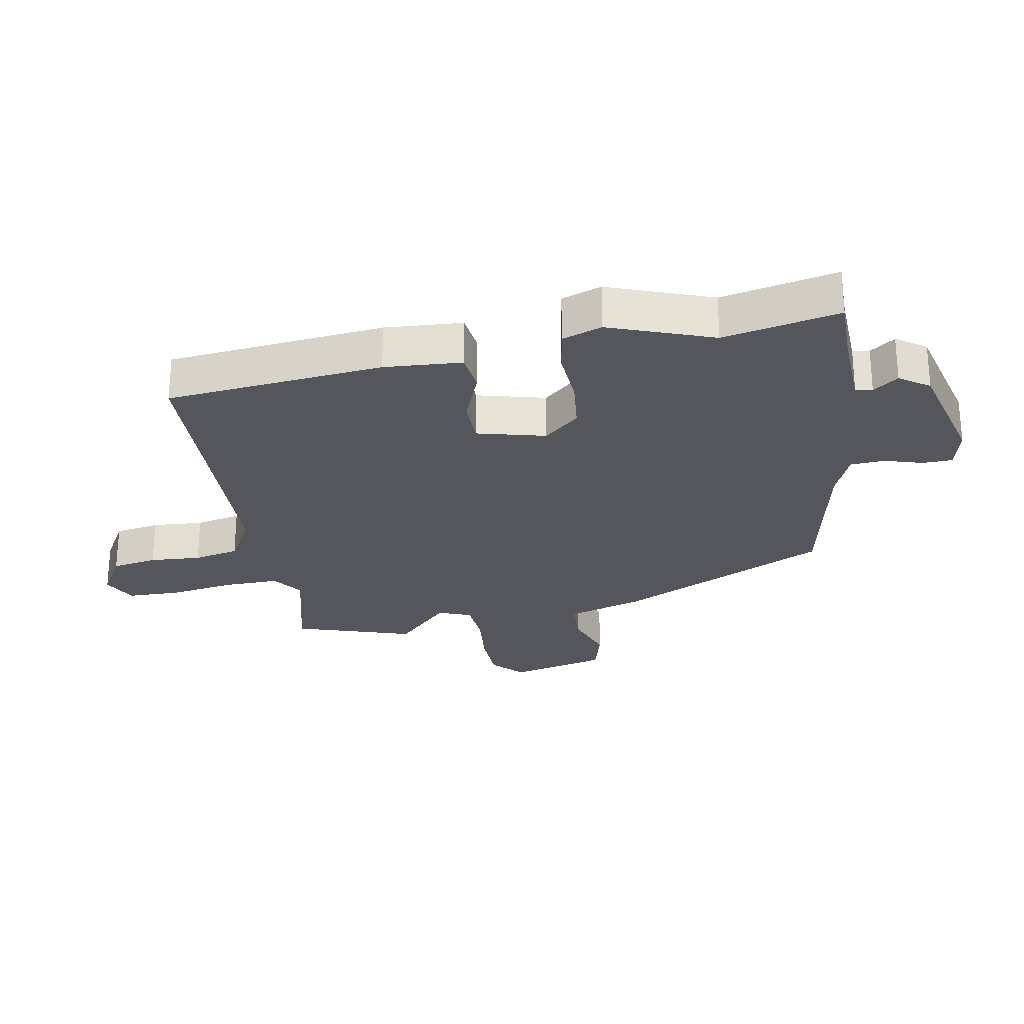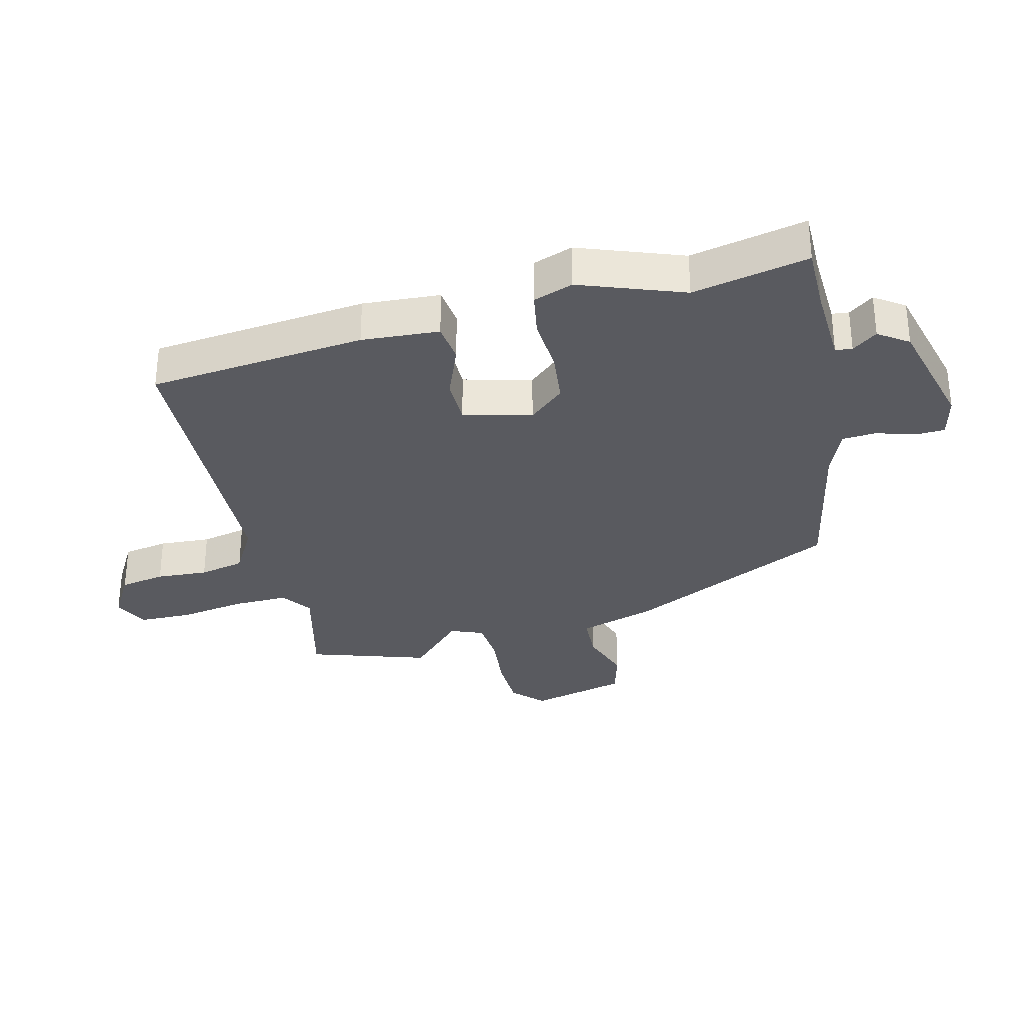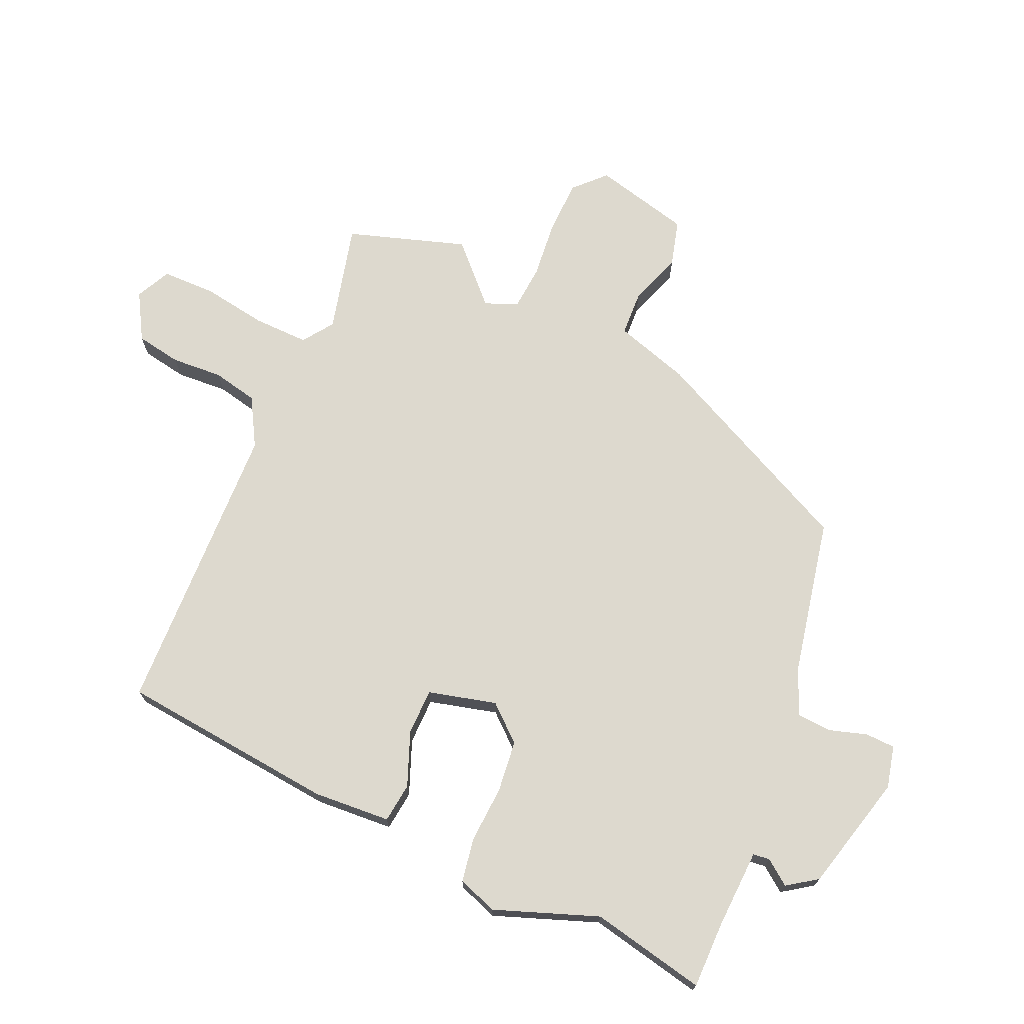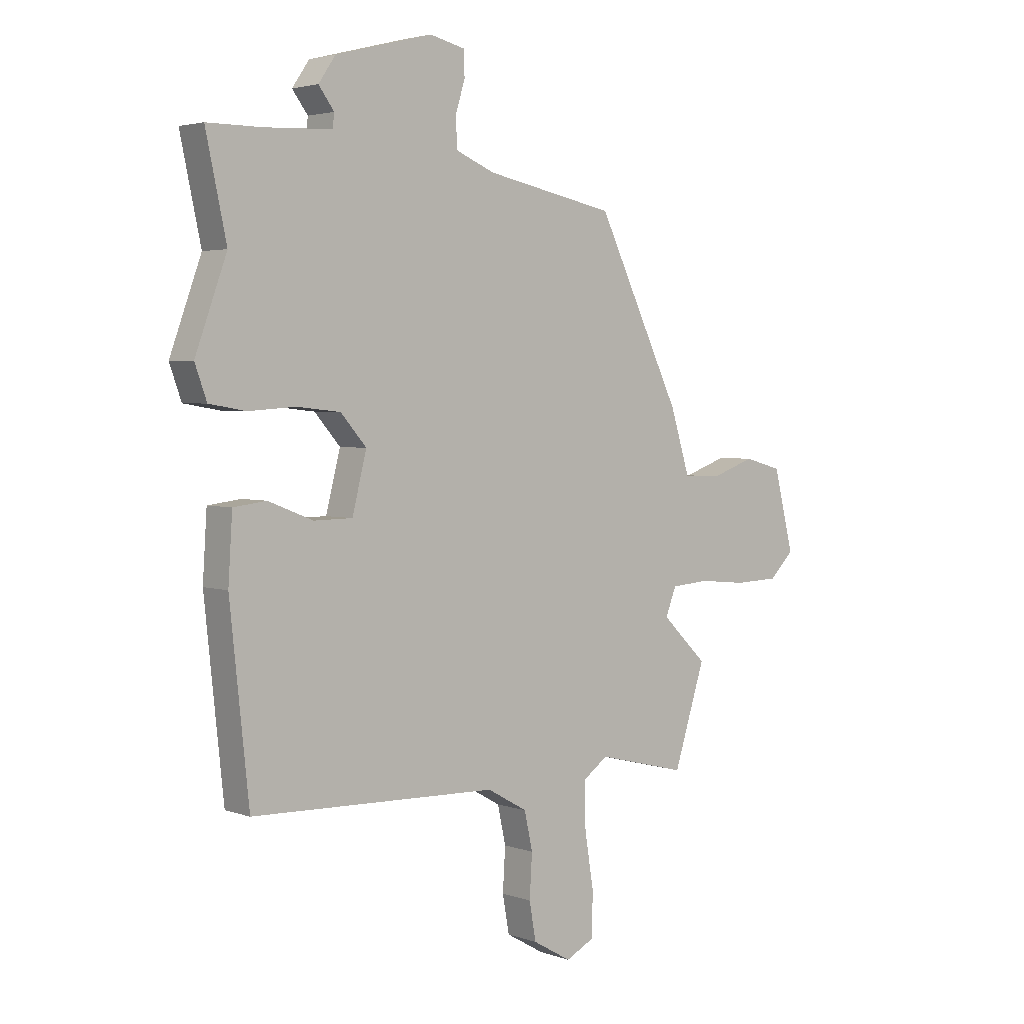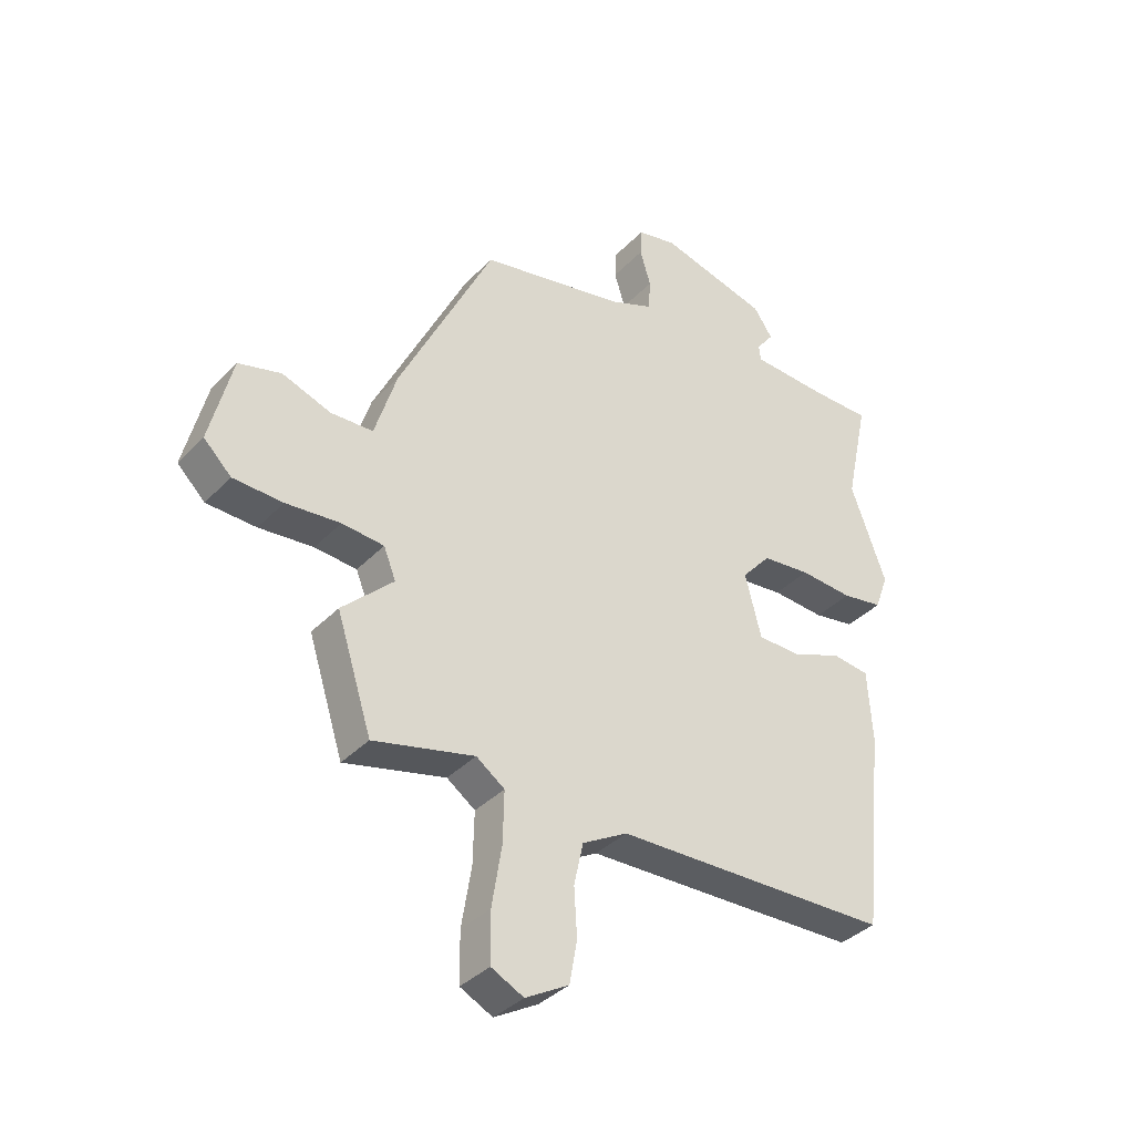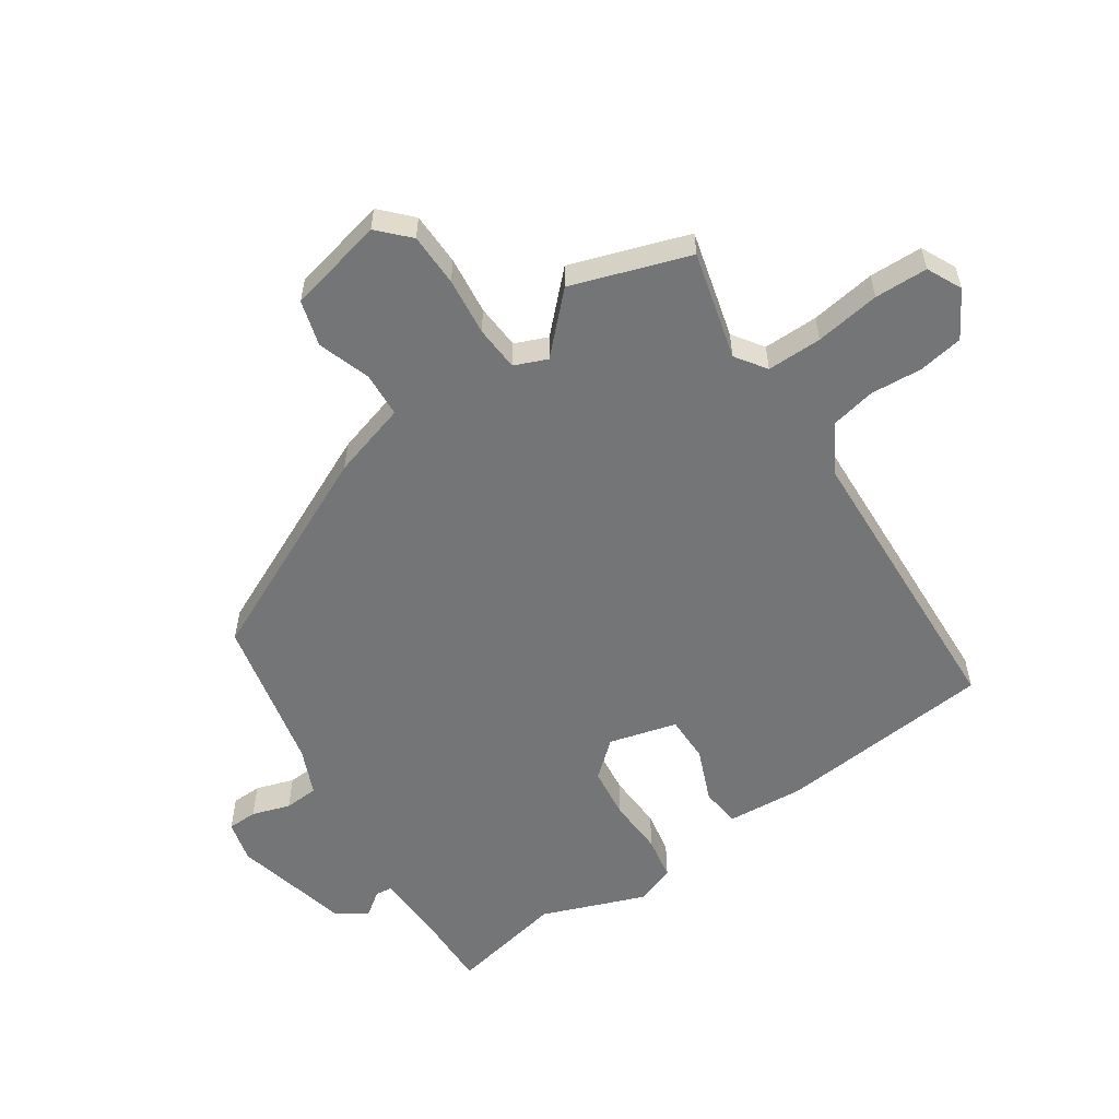
<metadata>
{"format":"obj","ext":"obj","renderer":"f3d","projection":"perspective","resolution":1024,"background":"white","views":[{"elev":-26.2,"azim":-79.9,"up":"+Y"},{"elev":-31.9,"azim":-76.3,"up":"+Y"},{"elev":71.7,"azim":-66.3,"up":"+Y"},{"elev":3.3,"azim":-40.7,"up":"+Z"},{"elev":-36.9,"azim":142.5,"up":"+Z"},{"elev":-56.5,"azim":123.1,"up":"+Y"}]}
</metadata>
<code>
v -0.467 0.07 0.346
v -0.507 0.07 0.532
v -0.401 0.07 0.532
v -0.271 0.07 0.538
v -0.268 0.07 0.565
v -0.298 0.07 0.605
v -0.265 0.07 0.653
v -0.076 0.07 0.702
v -0.008 0.07 0.686
v -0.006 0.07 0.638
v -0.025 0.07 0.576
v -0.021 0.07 0.521
v 0.054 0.07 0.49
v 0.306 0.07 0.439
v 0.47 0.07 0.101
v 0.508 0.07 -0.021
v 0.581 0.07 -0.024
v 0.666 0.07 0.006
v 0.74 0.07 -0.014
v 0.779 0.07 -0.17
v 0.731 0.07 -0.217
v 0.645 0.07 -0.22
v 0.551 0.07 -0.211
v 0.478 0.07 -0.217
v 0.457 0.07 -0.27
v 0.546 0.07 -0.356
v 0.485 0.07 -0.547
v 0.31 0.07 -0.504
v 0.261 0.07 -0.539
v 0.263 0.07 -0.628
v 0.28 0.07 -0.733
v 0.279 0.07 -0.819
v 0.223 0.07 -0.847
v 0.148 0.07 -0.804
v 0.135 0.07 -0.731
v 0.14 0.07 -0.648
v 0.124 0.07 -0.575
v 0.046 0.07 -0.531
v -0.433 0.07 -0.517
v -0.47 0.07 -0.167
v -0.462 0.07 -0.042
v -0.398 0.07 -0.034
v -0.311 0.07 -0.068
v -0.236 0.07 -0.067
v -0.208 0.07 0.043
v -0.258 0.07 0.1
v -0.342 0.07 0.109
v -0.434 0.07 0.103
v -0.505 0.07 0.115
v -0.528 0.07 0.179
v -0.467 0 0.346
v -0.507 0 0.532
v -0.401 0 0.532
v -0.271 0 0.538
v -0.268 0 0.565
v -0.298 0 0.605
v -0.265 0 0.653
v -0.076 0 0.702
v -0.008 0 0.686
v -0.006 0 0.638
v -0.025 0 0.576
v -0.021 0 0.521
v 0.054 0 0.49
v 0.306 0 0.439
v 0.47 0 0.101
v 0.508 0 -0.021
v 0.581 0 -0.024
v 0.666 0 0.006
v 0.74 0 -0.014
v 0.779 0 -0.17
v 0.731 0 -0.217
v 0.645 0 -0.22
v 0.551 0 -0.211
v 0.478 0 -0.217
v 0.457 0 -0.27
v 0.546 0 -0.356
v 0.485 0 -0.547
v 0.31 0 -0.504
v 0.261 0 -0.539
v 0.263 0 -0.628
v 0.28 0 -0.733
v 0.279 0 -0.819
v 0.223 0 -0.847
v 0.148 0 -0.804
v 0.135 0 -0.731
v 0.14 0 -0.648
v 0.124 0 -0.575
v 0.046 0 -0.531
v -0.433 0 -0.517
v -0.47 0 -0.167
v -0.462 0 -0.042
v -0.398 0 -0.034
v -0.311 0 -0.068
v -0.236 0 -0.067
v -0.208 0 0.043
v -0.258 0 0.1
v -0.342 0 0.109
v -0.434 0 0.103
v -0.505 0 0.115
v -0.528 0 0.179
f 47 48 49 50
f 46 47 50 1
f 45 46 1 2
f 40 41 42 43
f 38 39 40 43
f 37 38 43 44
f 33 34 35 36
f 33 36 37
f 30 31 32 33
f 29 30 33 37
f 28 29 37 44
f 25 26 27 28
f 24 25 28 44
f 20 21 22 23
f 17 18 19 20
f 16 17 20 23
f 13 14 15 16
f 12 13 16 23
f 8 9 10 11
f 8 11 12
f 5 6 7 8
f 4 5 8 12
f 3 4 12 23
f 45 2 3 23
f 23 24 44 45
f 100 99 98 97
f 51 100 97 96
f 52 51 96 95
f 93 92 91 90
f 93 90 89 88
f 94 93 88 87
f 86 85 84 83
f 87 86 83
f 83 82 81 80
f 87 83 80 79
f 94 87 79 78
f 78 77 76 75
f 94 78 75 74
f 73 72 71 70
f 70 69 68 67
f 73 70 67 66
f 66 65 64 63
f 73 66 63 62
f 61 60 59 58
f 62 61 58
f 58 57 56 55
f 62 58 55 54
f 73 62 54 53
f 73 53 52 95
f 95 94 74 73
f 1 51 52 2
f 2 52 53 3
f 3 53 54 4
f 4 54 55 5
f 5 55 56 6
f 6 56 57 7
f 7 57 58 8
f 8 58 59 9
f 9 59 60 10
f 10 60 61 11
f 11 61 62 12
f 12 62 63 13
f 13 63 64 14
f 14 64 65 15
f 15 65 66 16
f 16 66 67 17
f 17 67 68 18
f 18 68 69 19
f 19 69 70 20
f 20 70 71 21
f 21 71 72 22
f 22 72 73 23
f 23 73 74 24
f 24 74 75 25
f 25 75 76 26
f 26 76 77 27
f 27 77 78 28
f 28 78 79 29
f 29 79 80 30
f 30 80 81 31
f 31 81 82 32
f 32 82 83 33
f 33 83 84 34
f 34 84 85 35
f 35 85 86 36
f 36 86 87 37
f 37 87 88 38
f 38 88 89 39
f 39 89 90 40
f 40 90 91 41
f 41 91 92 42
f 42 92 93 43
f 43 93 94 44
f 44 94 95 45
f 45 95 96 46
f 46 96 97 47
f 47 97 98 48
f 48 98 99 49
f 49 99 100 50
f 50 100 51 1

</code>
